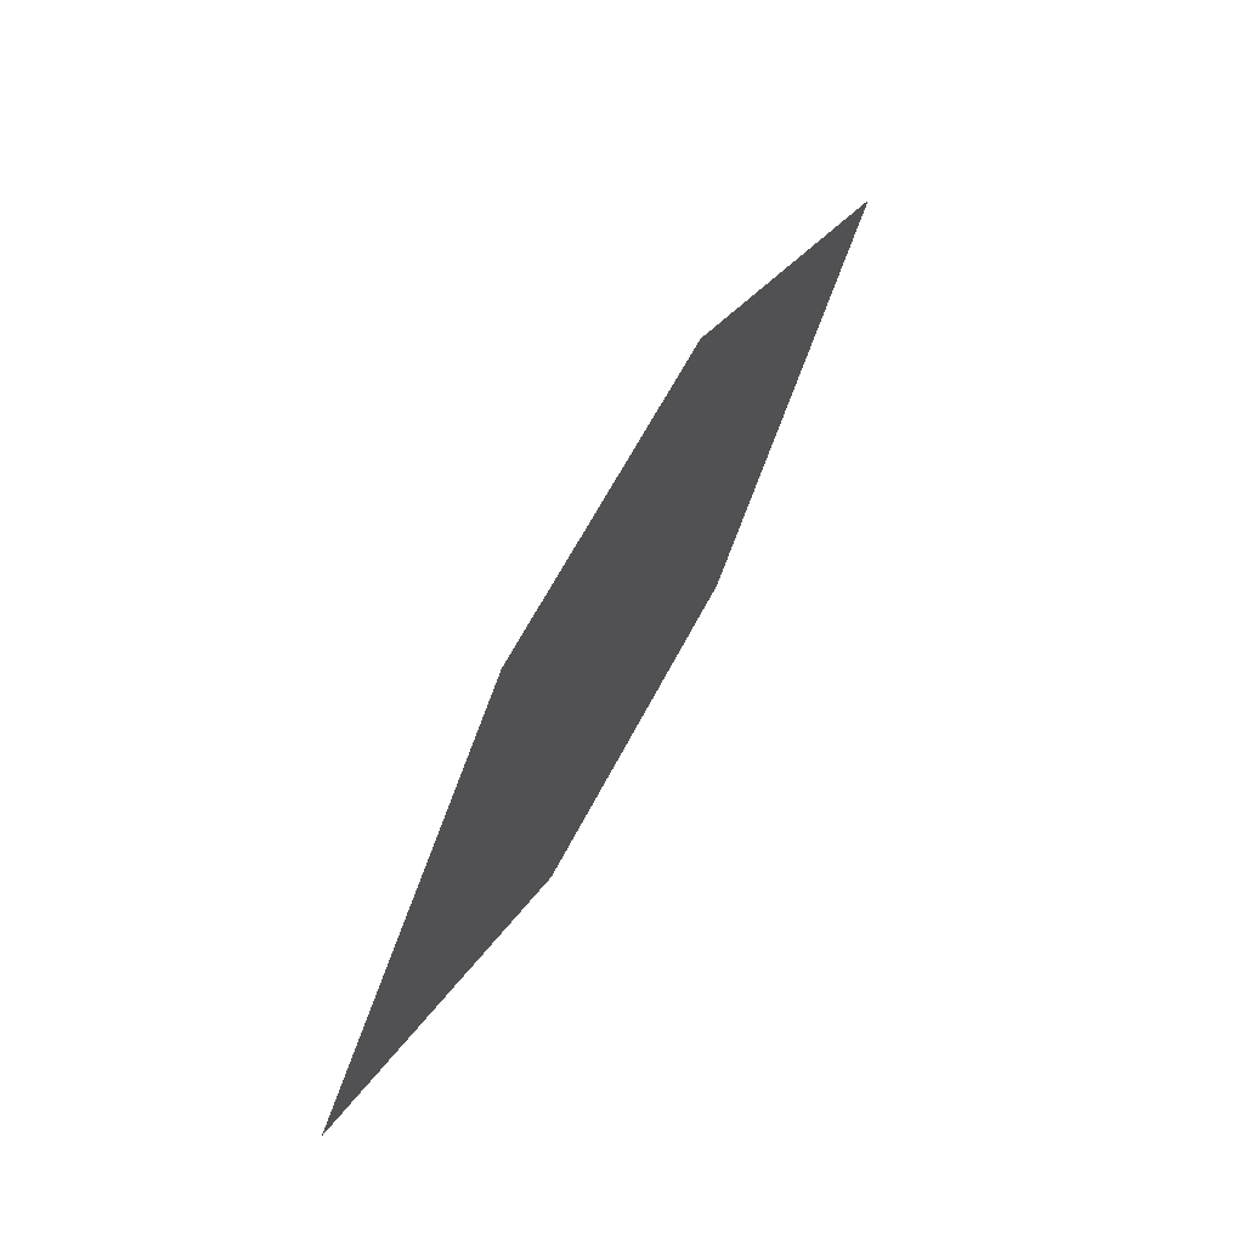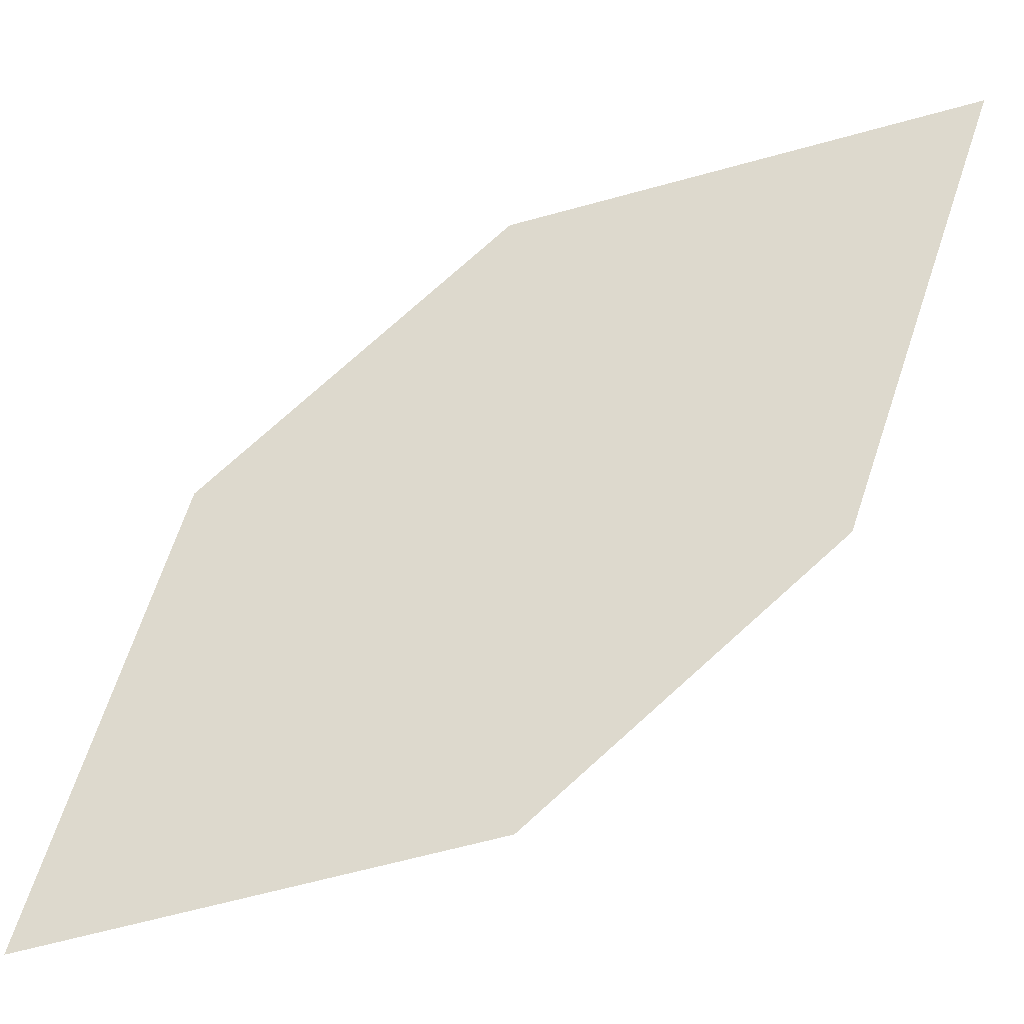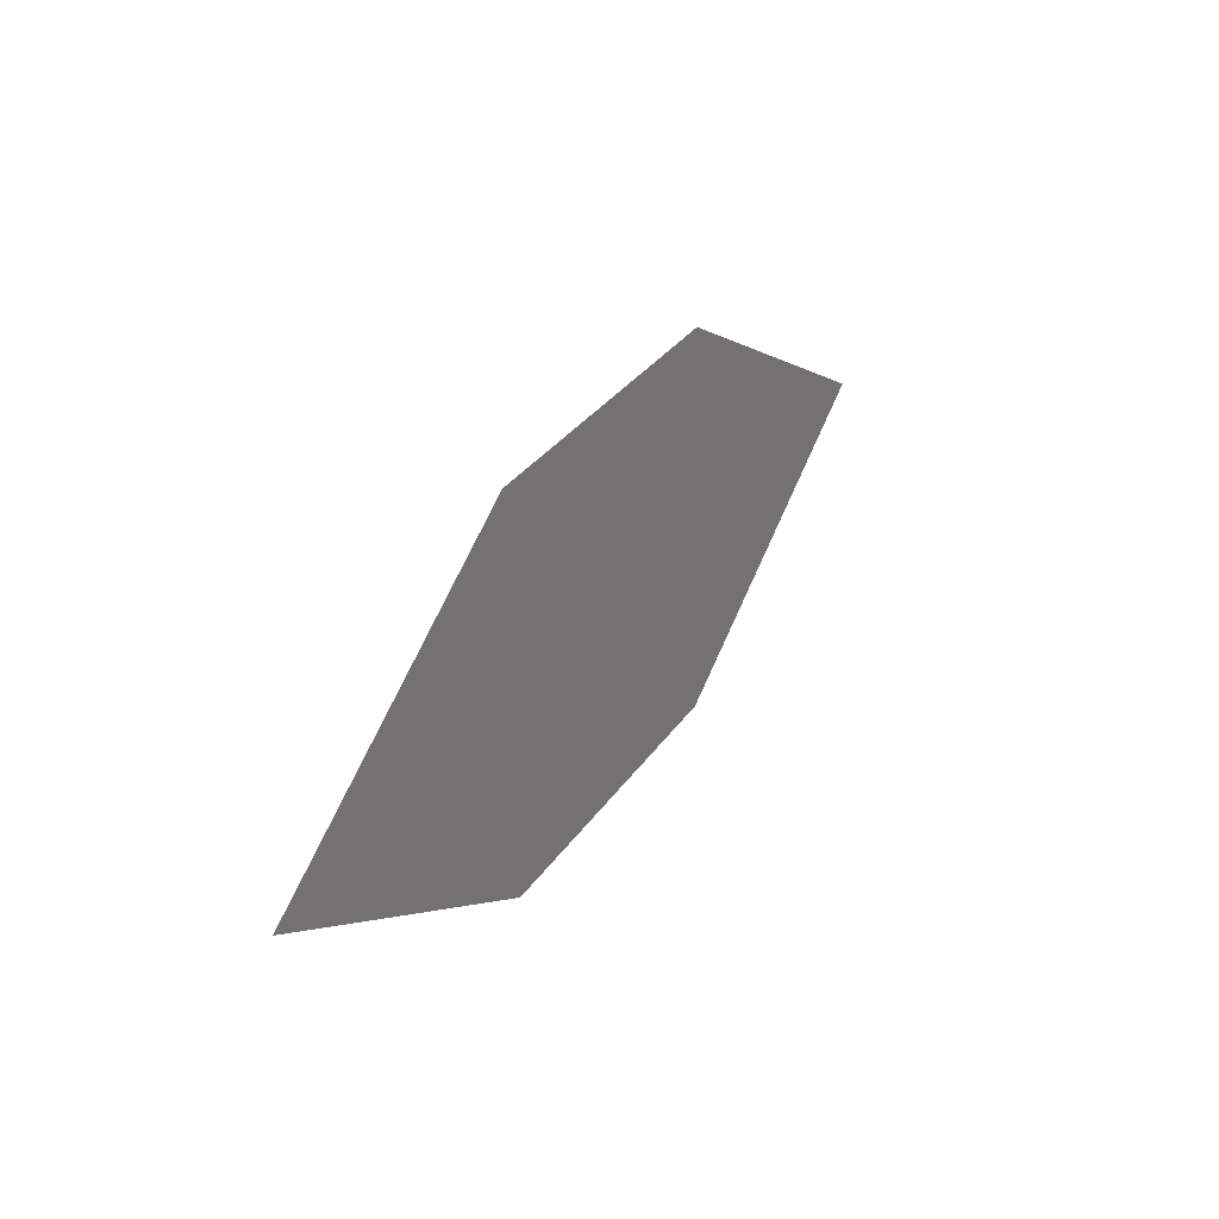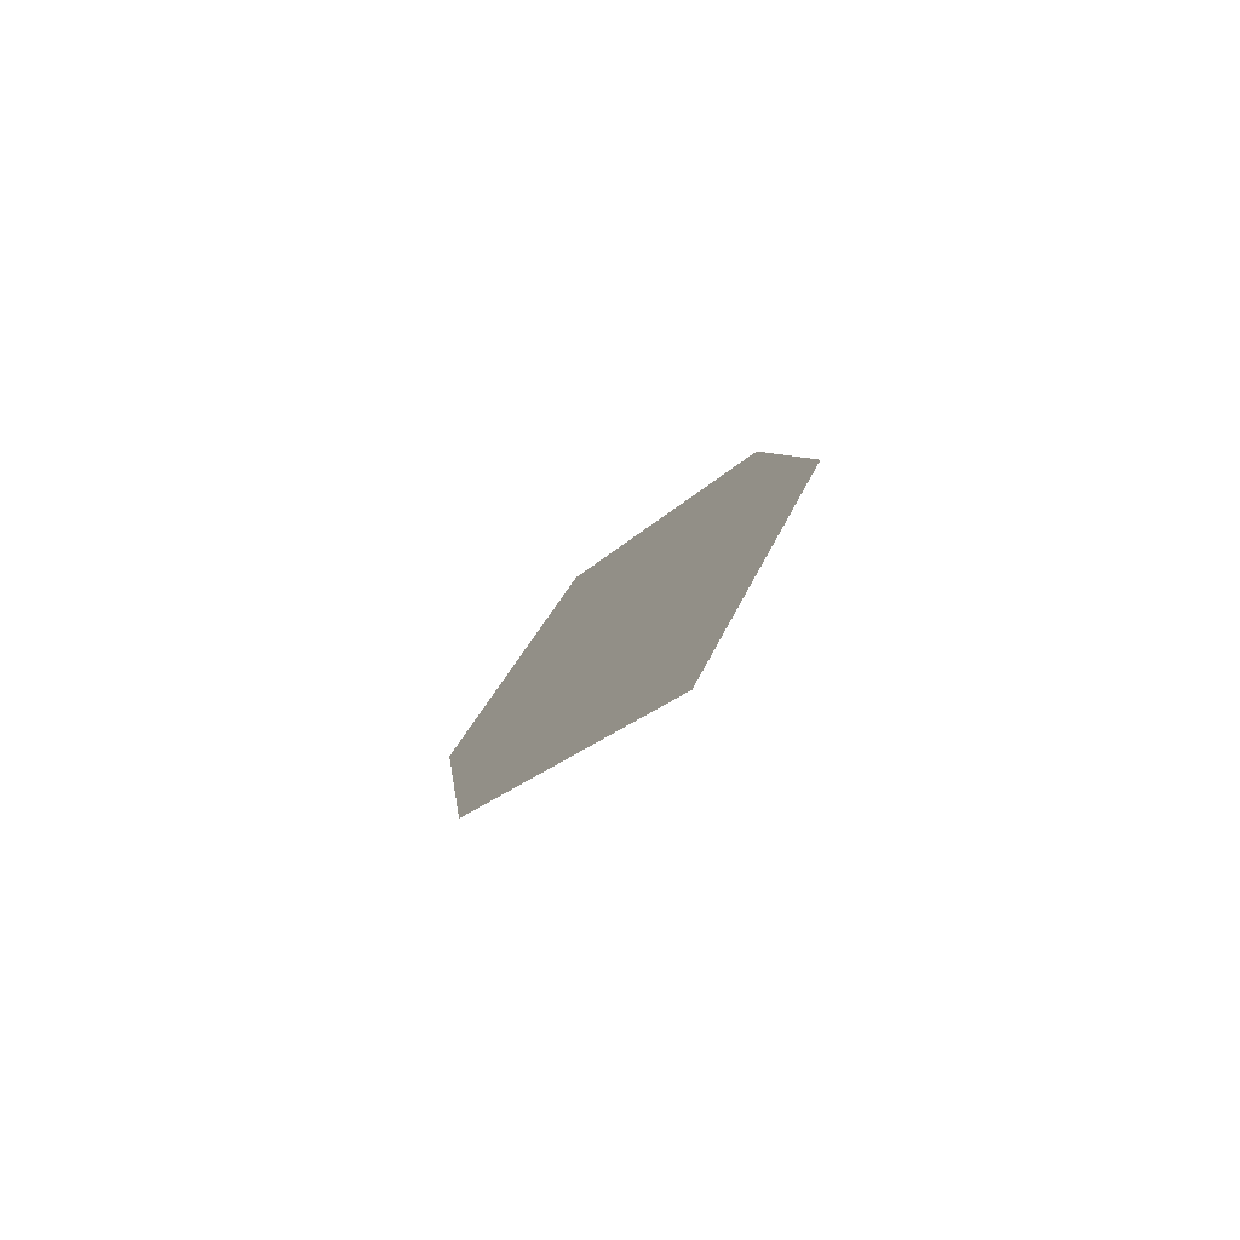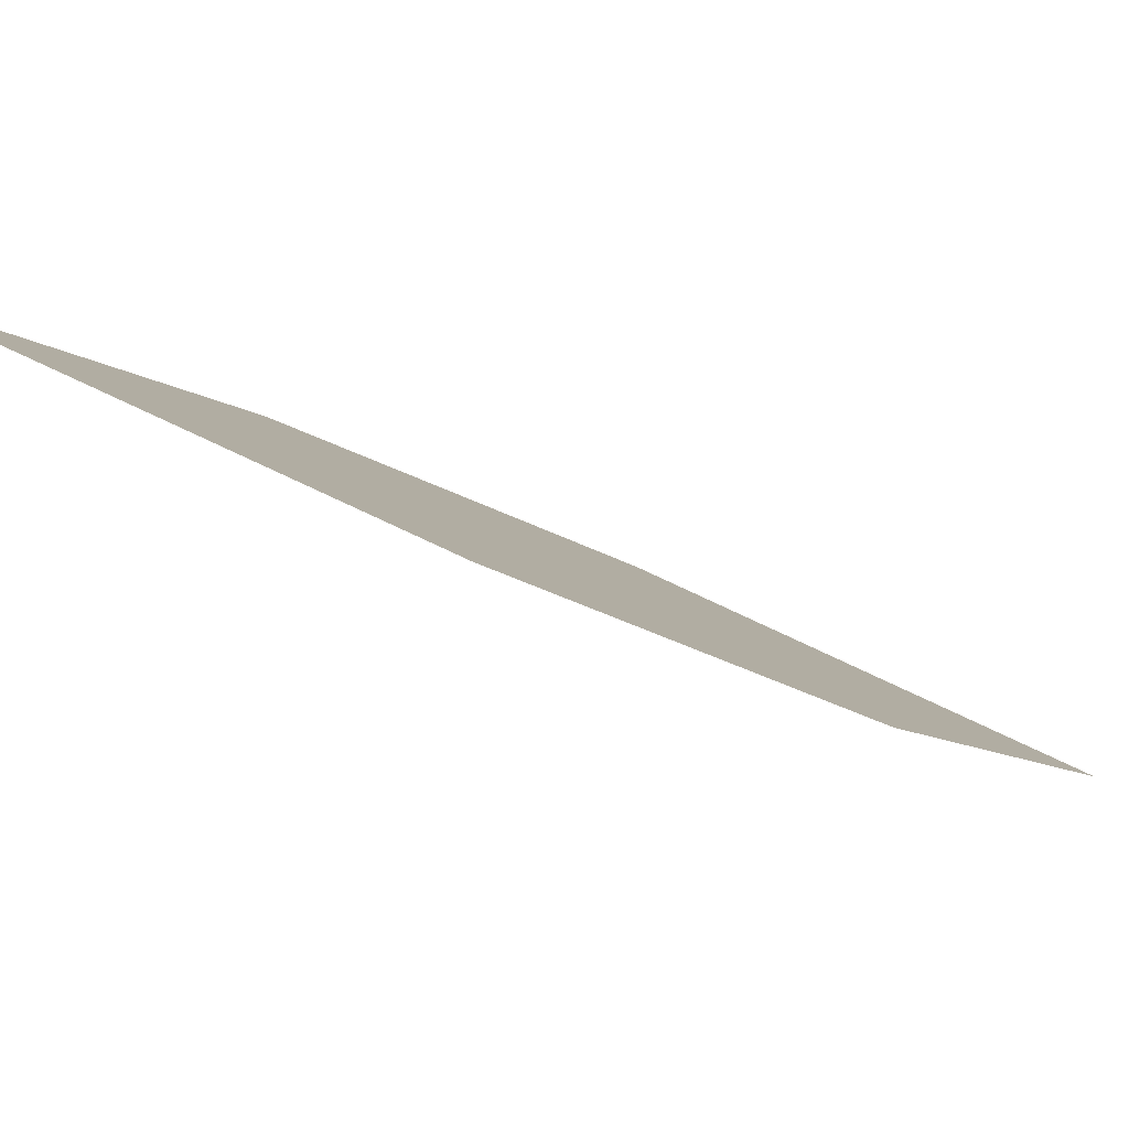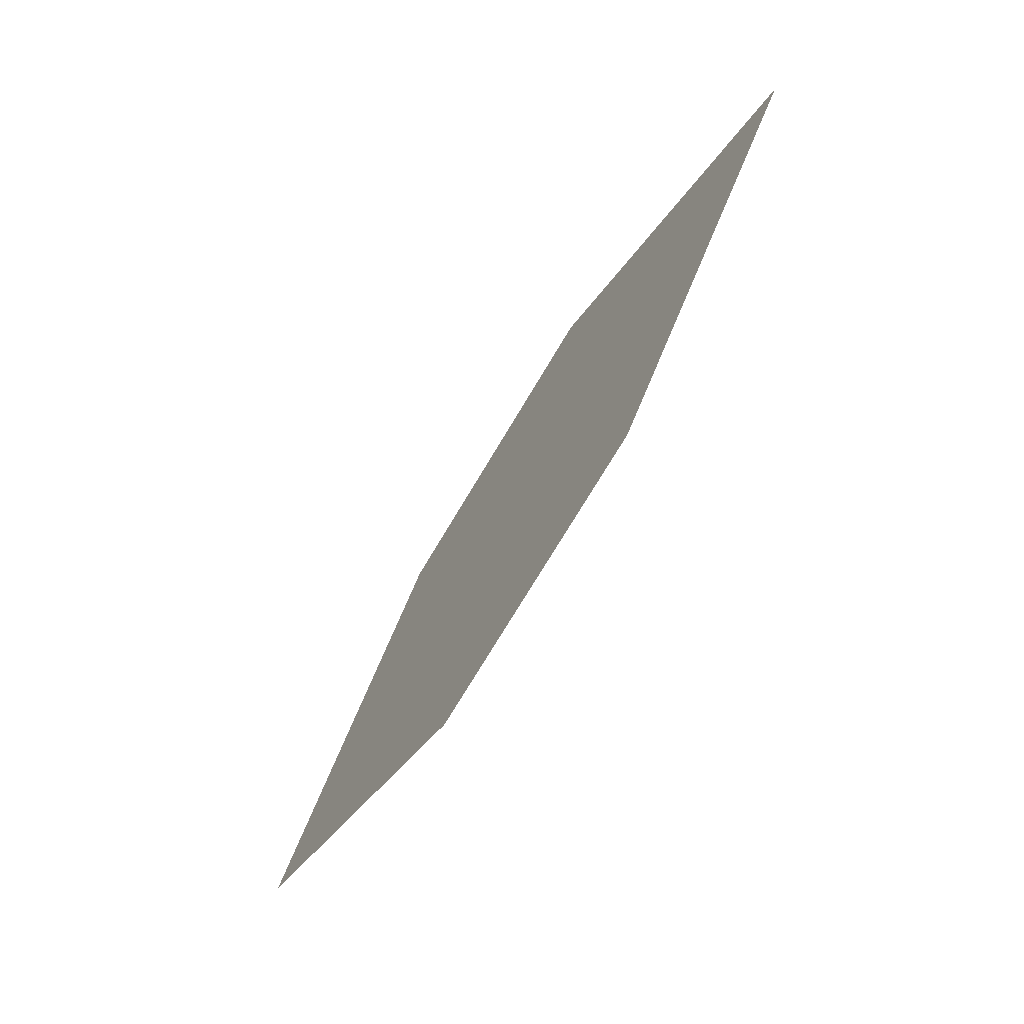
<metadata>
{"format":"obj","ext":"obj","renderer":"f3d","projection":"perspective","resolution":1024,"background":"white","views":[{"elev":-49.0,"azim":-59.1,"up":"+Y"},{"elev":19.1,"azim":67.9,"up":"+Z"},{"elev":-78.4,"azim":-62.3,"up":"+Y"},{"elev":61.0,"azim":-14.2,"up":"+Y"},{"elev":44.4,"azim":-94.4,"up":"+Z"},{"elev":-0.3,"azim":-69.4,"up":"+Y"}]}
</metadata>
<code>
o leaves.026
v -0.1904 -0.005647 0.6466
v -0.2109 -0.05154 0.6327
v -0.1842 -0.116 0.5708
v -0.1658 -0.03335 0.6099
v -0.1638 -0.07015 0.5847
v -0.2088 -0.08834 0.6074
f 1 2 6 3
f 1 3 5 4

</code>
